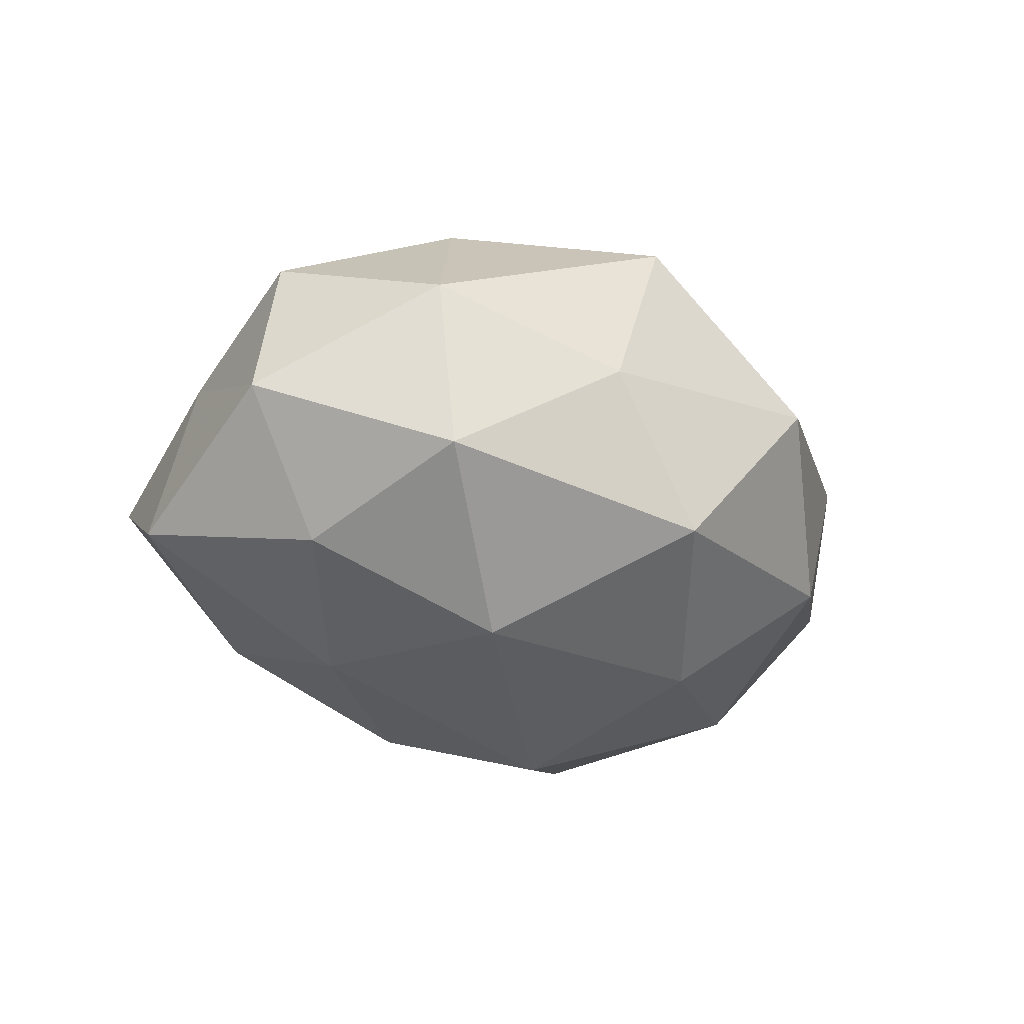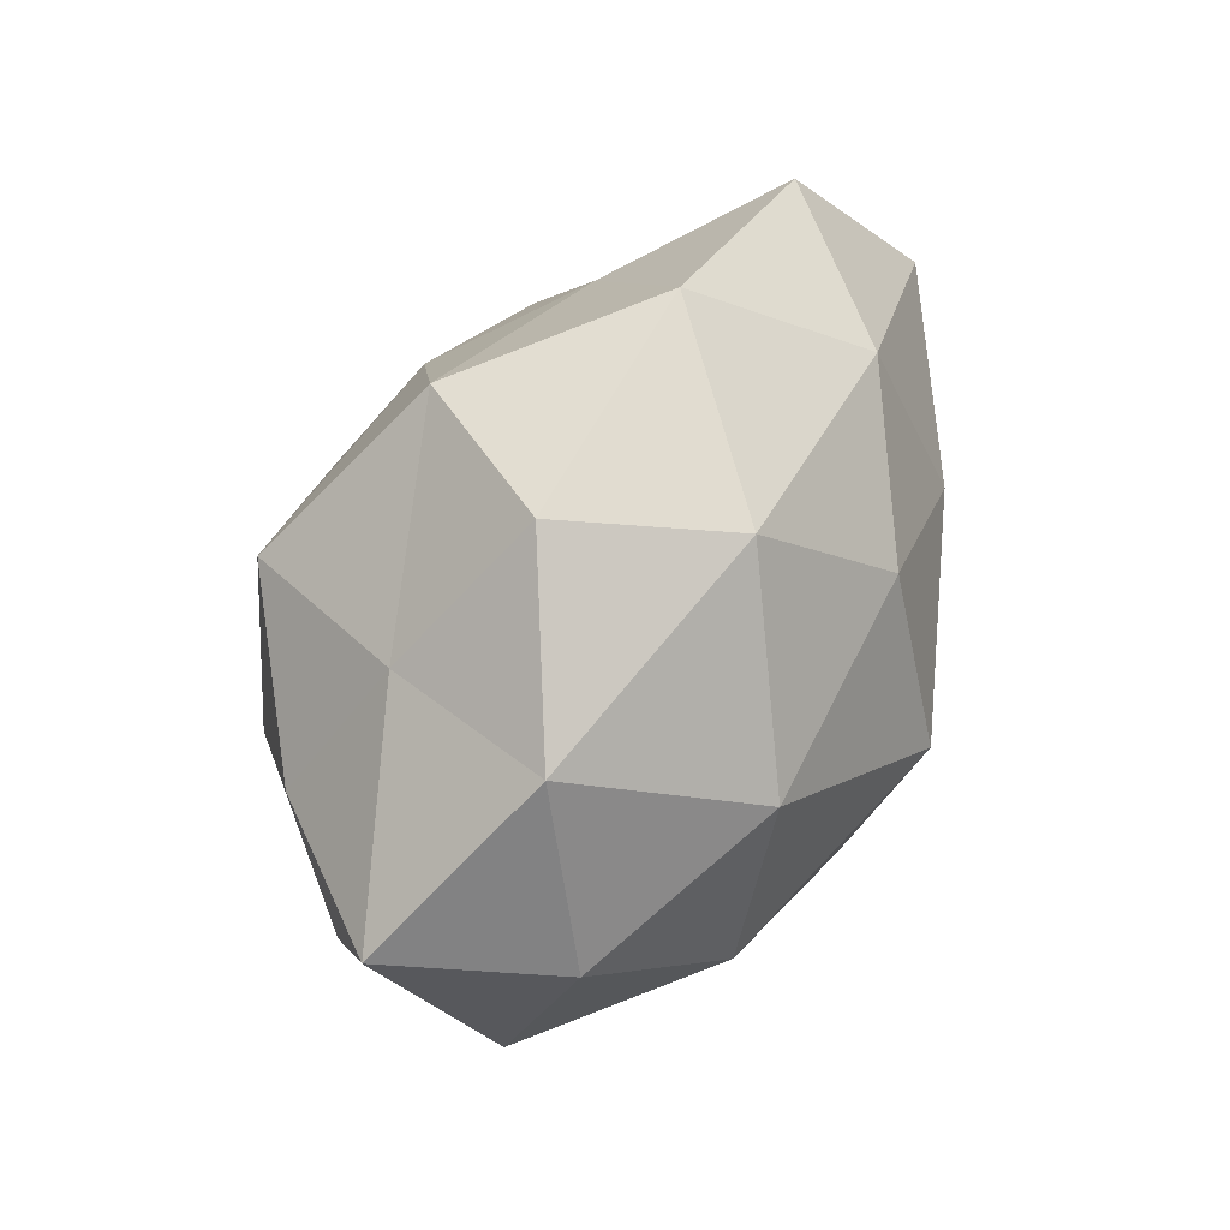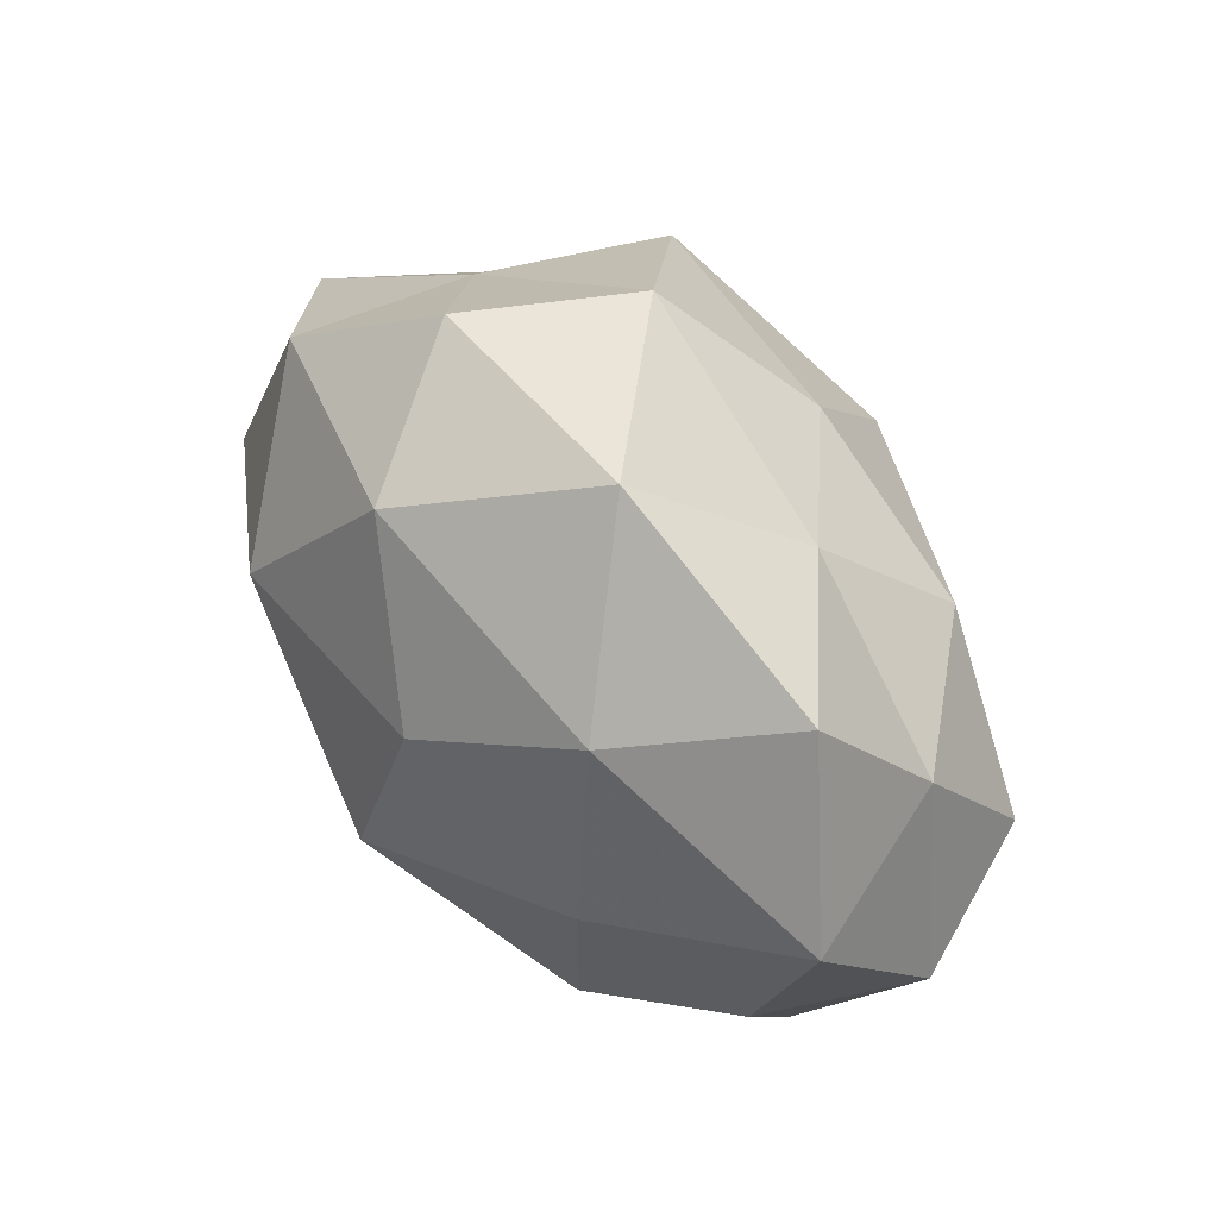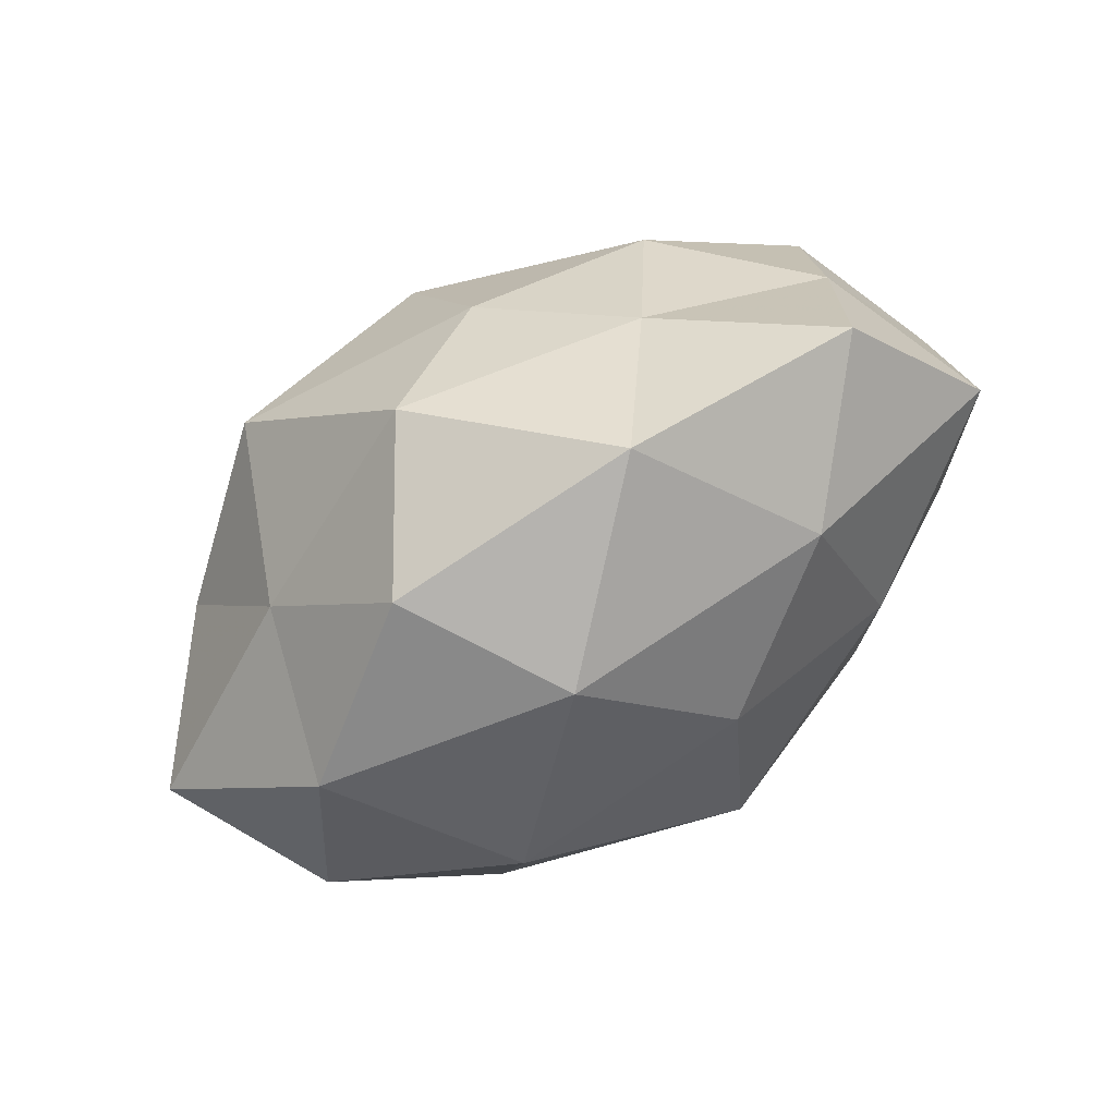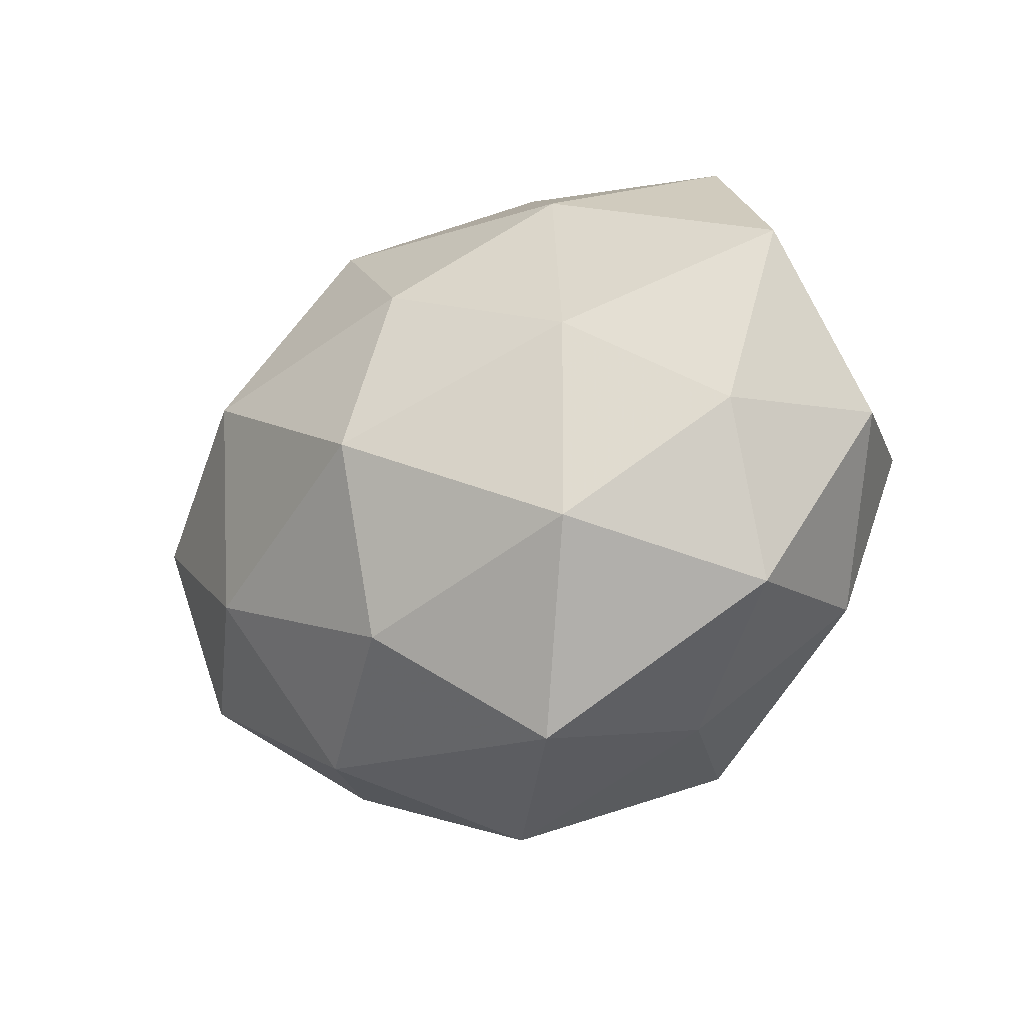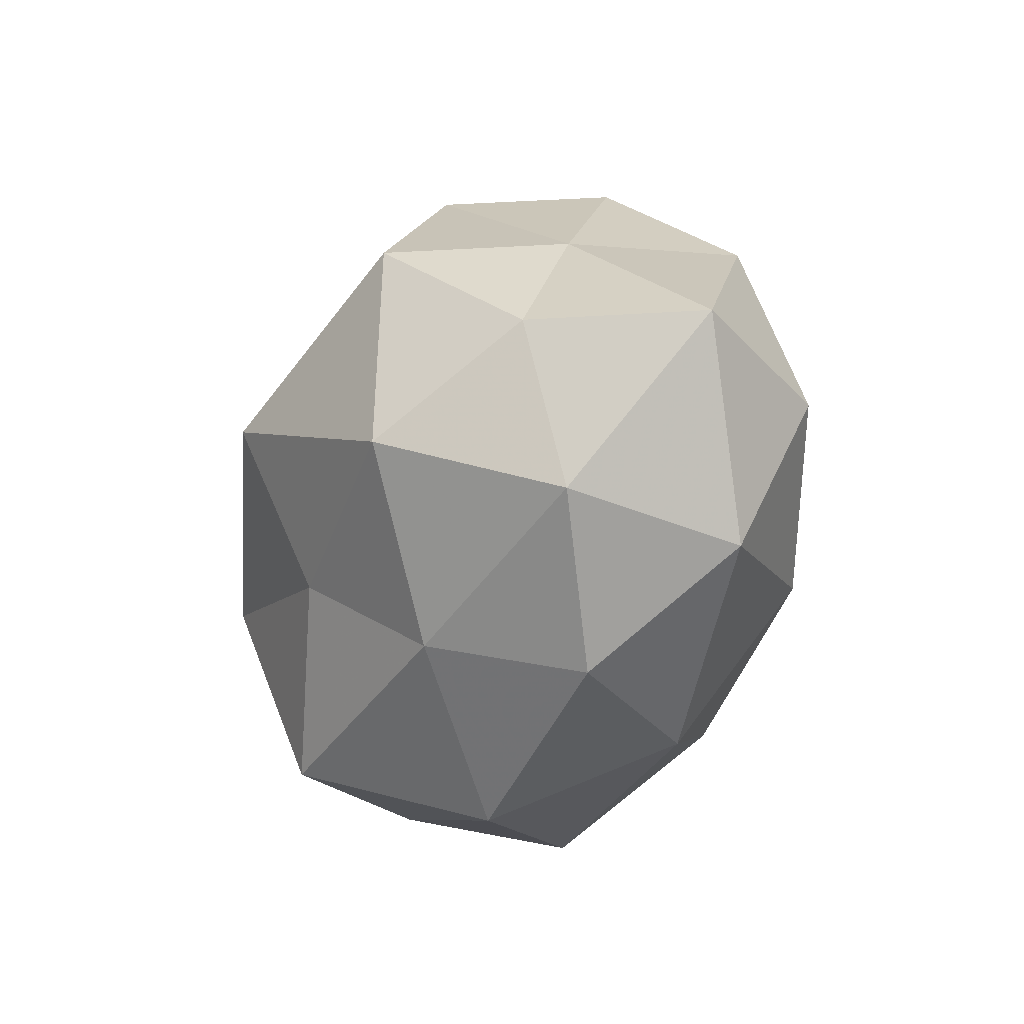
<metadata>
{"format":"obj","ext":"obj","renderer":"f3d","projection":"perspective","resolution":1024,"background":"white","views":[{"elev":-19.1,"azim":-53.5,"up":"+Z"},{"elev":47.2,"azim":117.6,"up":"+Y"},{"elev":64.6,"azim":-128.4,"up":"+Y"},{"elev":75.0,"azim":148.2,"up":"+Y"},{"elev":-24.7,"azim":-142.2,"up":"+Y"},{"elev":-26.1,"azim":65.4,"up":"+Y"}]}
</metadata>
<code>
v 0.03034 -0.008768 0.03363
v 0.02004 -0.03861 -0.01485
v 0.001224 -0.01673 0.03116
v -0.04455 0.02064 0.009882
v -0.05736 -0.001546 0.001312
v 0.03809 0.02297 0.009257
v -0.00056 0.005865 0.04132
v 0.04939 -0.0007872 -0.01984
v 0.003303 -0.04702 0.005223
v -0.01674 -0.04221 -0.01559
v -0.02697 -0.009939 0.03153
v 0.04845 -0.02281 -0.009111
v 0.03166 -0.03593 0.004163
v -0.003634 0.01924 -0.0324
v 0.02637 0.04095 -0.002688
v -0.04606 -0.02565 -0.00847
v -0.04745 -0.003771 -0.01744
v -0.02674 -0.03763 0.004458
v 0.01851 -0.03023 0.02117
v 0.06065 0.002402 0.0006691
v -0.01638 -0.03706 0.02504
v 0.01367 0.0364 -0.02217
v -0.02839 0.01617 0.02811
v -0.01862 0.03268 0.01417
v -0.001603 -0.005209 -0.03943
v 0.04431 0.02346 -0.01327
v -0.02922 0.00849 -0.02821
v 0.04556 0.004469 0.01956
v -0.03752 0.04071 -0.00251
v 0.04657 -0.01866 0.01411
v 0.0007522 -0.02858 -0.02977
v -0.05257 0.02087 -0.01316
v 0.02878 0.02083 0.03222
v -0.002722 0.02622 0.02855
v -0.02205 0.03306 -0.02058
v -0.005535 0.04845 -0.00328
v -0.04955 0.001416 0.02102
v 0.02883 -0.01701 -0.02868
v 0.02744 0.01166 -0.03264
v -0.0289 -0.01876 -0.02808
v -0.04434 -0.0217 0.01461
v 0.0141 0.0416 0.0171
f 1 7 3
f 10 2 9
f 11 3 7
f 9 2 13
f 13 2 12
f 16 5 17
f 18 10 9
f 18 16 10
f 3 19 1
f 9 13 19
f 8 20 12
f 21 3 11
f 18 9 21
f 21 19 3
f 9 19 21
f 11 7 23
f 24 4 23
f 15 6 26
f 6 20 26
f 26 20 8
f 15 26 22
f 25 27 14
f 6 28 20
f 24 29 4
f 12 30 13
f 19 30 1
f 19 13 30
f 20 30 12
f 1 30 28
f 20 28 30
f 10 31 2
f 5 4 32
f 17 5 32
f 32 27 17
f 32 4 29
f 33 7 1
f 28 33 1
f 6 33 28
f 23 7 34
f 34 24 23
f 33 34 7
f 22 14 35
f 35 14 27
f 35 27 32
f 29 35 32
f 15 22 36
f 36 29 24
f 22 35 36
f 36 35 29
f 5 37 4
f 23 4 37
f 37 11 23
f 2 38 12
f 12 38 8
f 2 31 38
f 25 38 31
f 22 39 14
f 14 39 25
f 26 8 39
f 26 39 22
f 39 8 38
f 39 38 25
f 16 40 10
f 16 17 40
f 40 17 27
f 40 27 25
f 10 40 31
f 31 40 25
f 41 5 16
f 18 41 16
f 21 11 41
f 18 21 41
f 41 37 5
f 41 11 37
f 15 42 6
f 42 33 6
f 42 24 34
f 42 34 33
f 15 36 42
f 36 24 42

</code>
